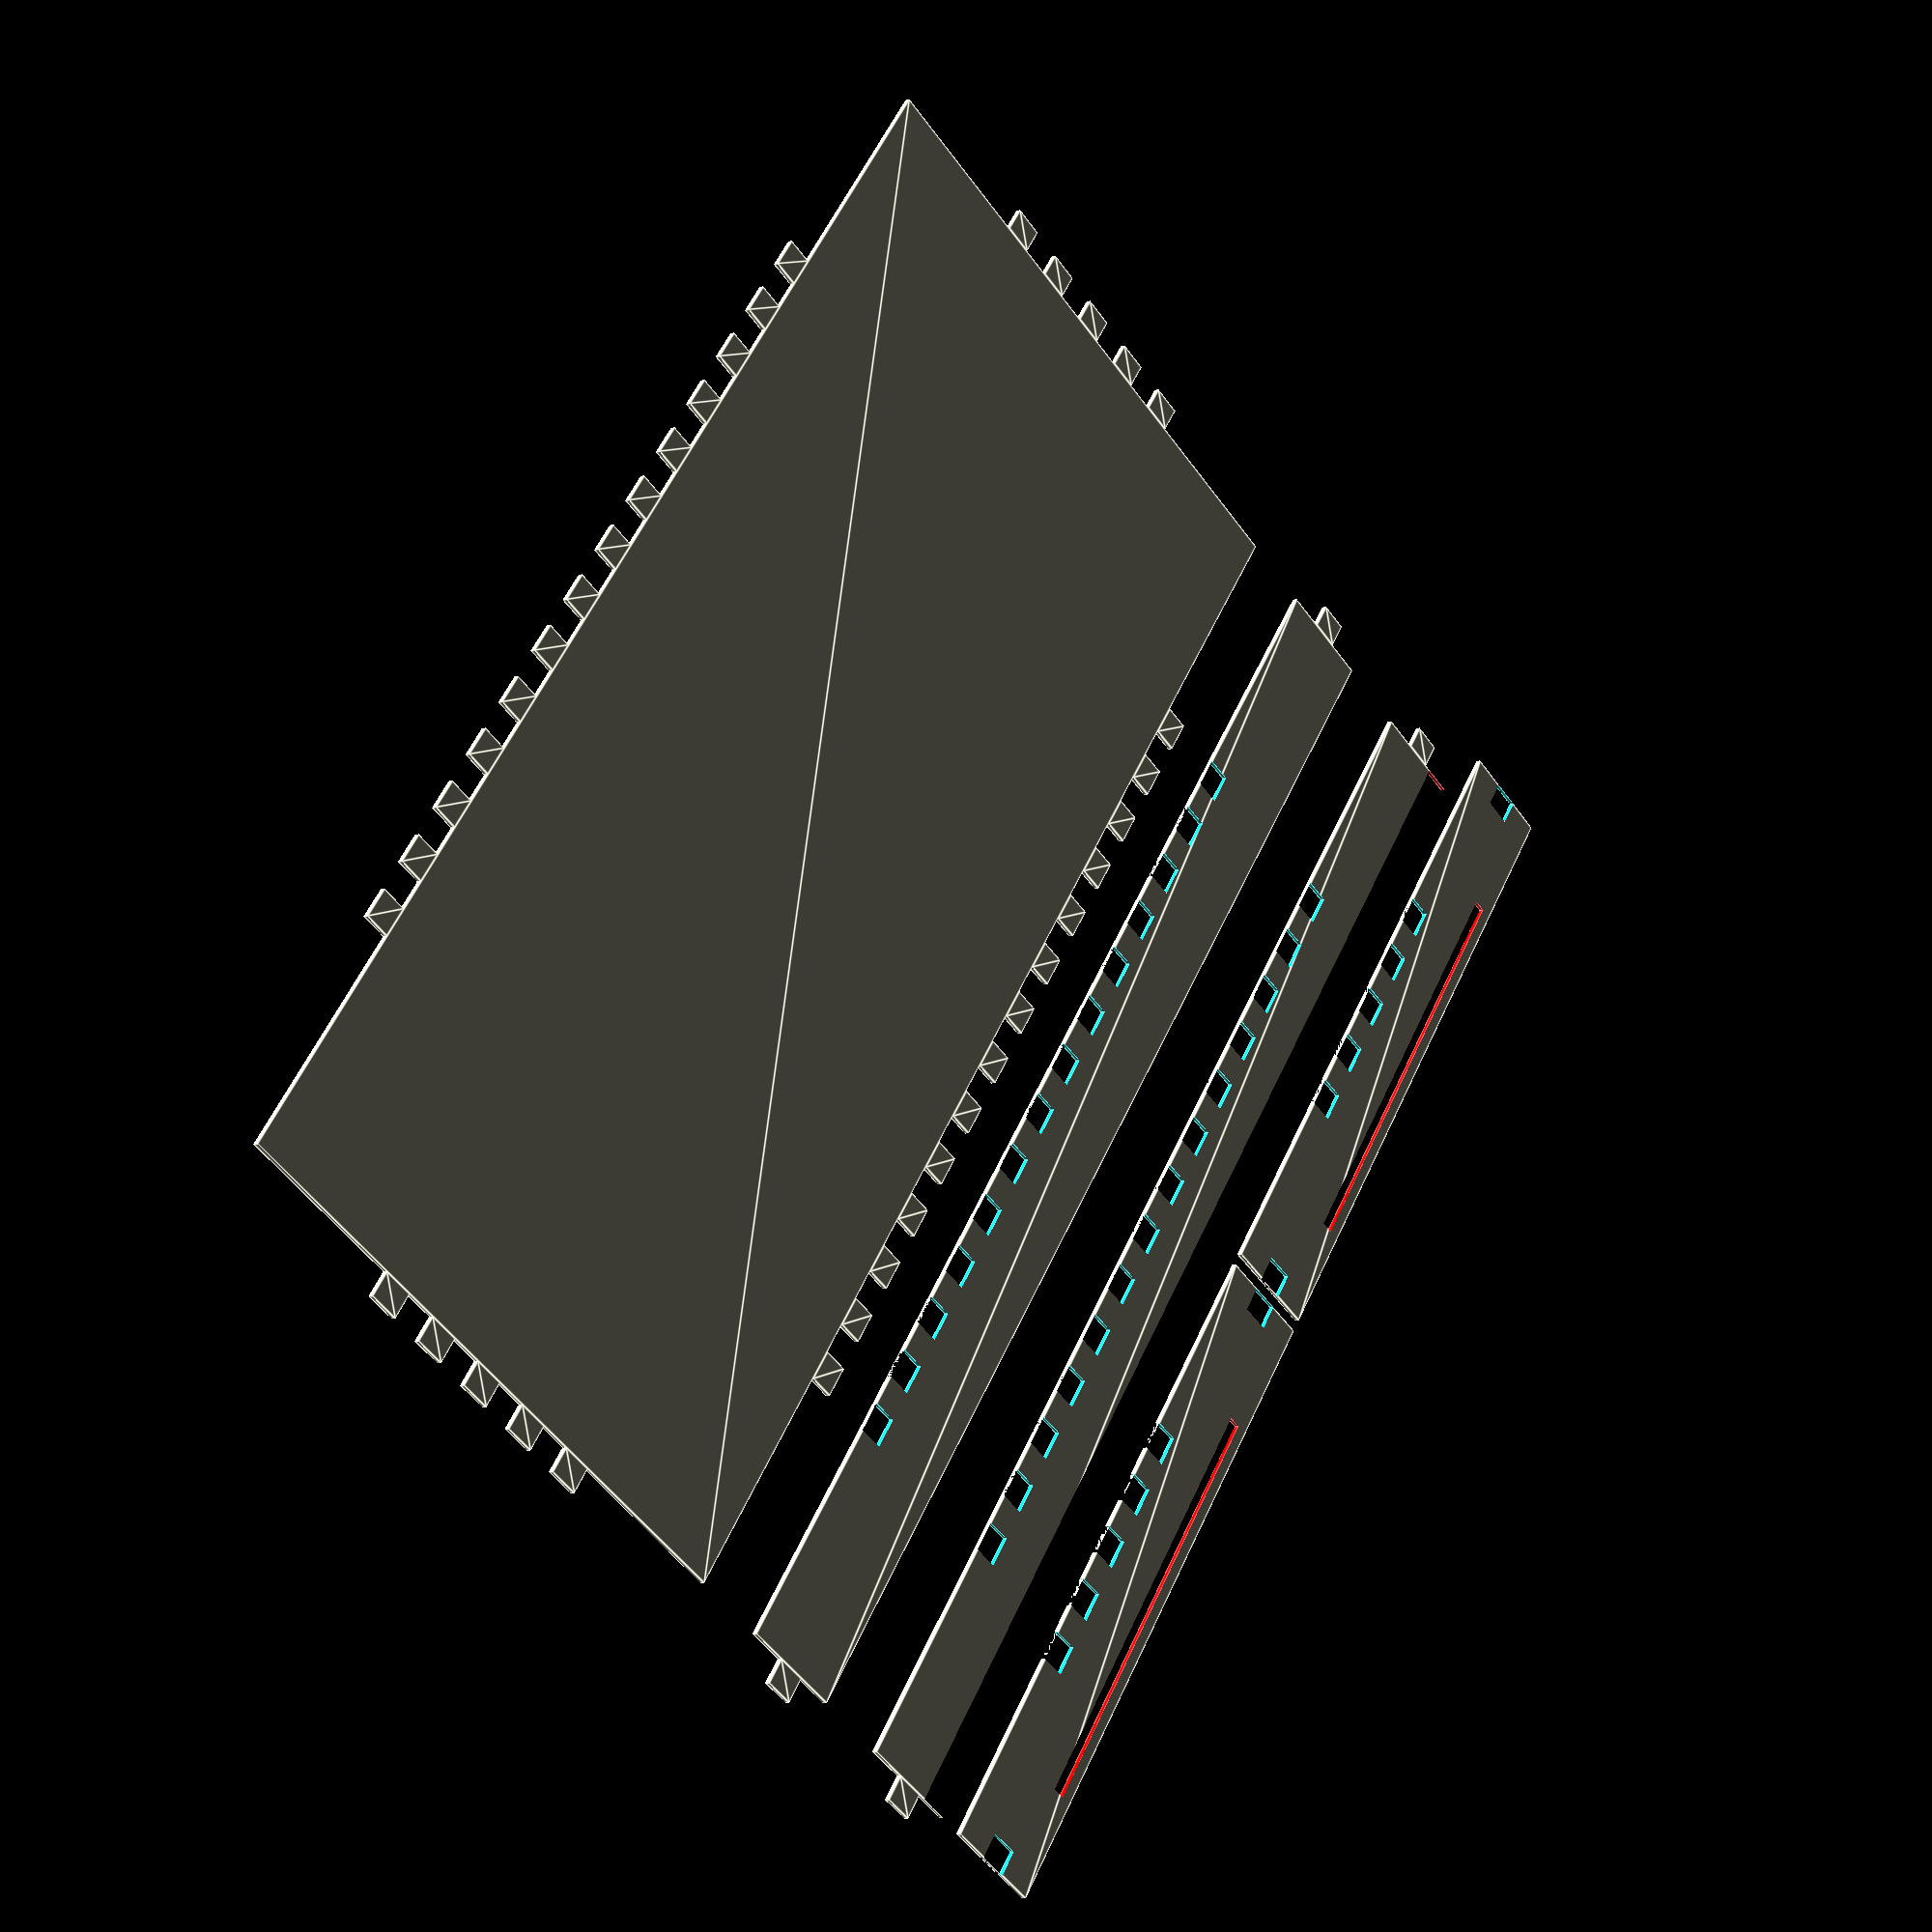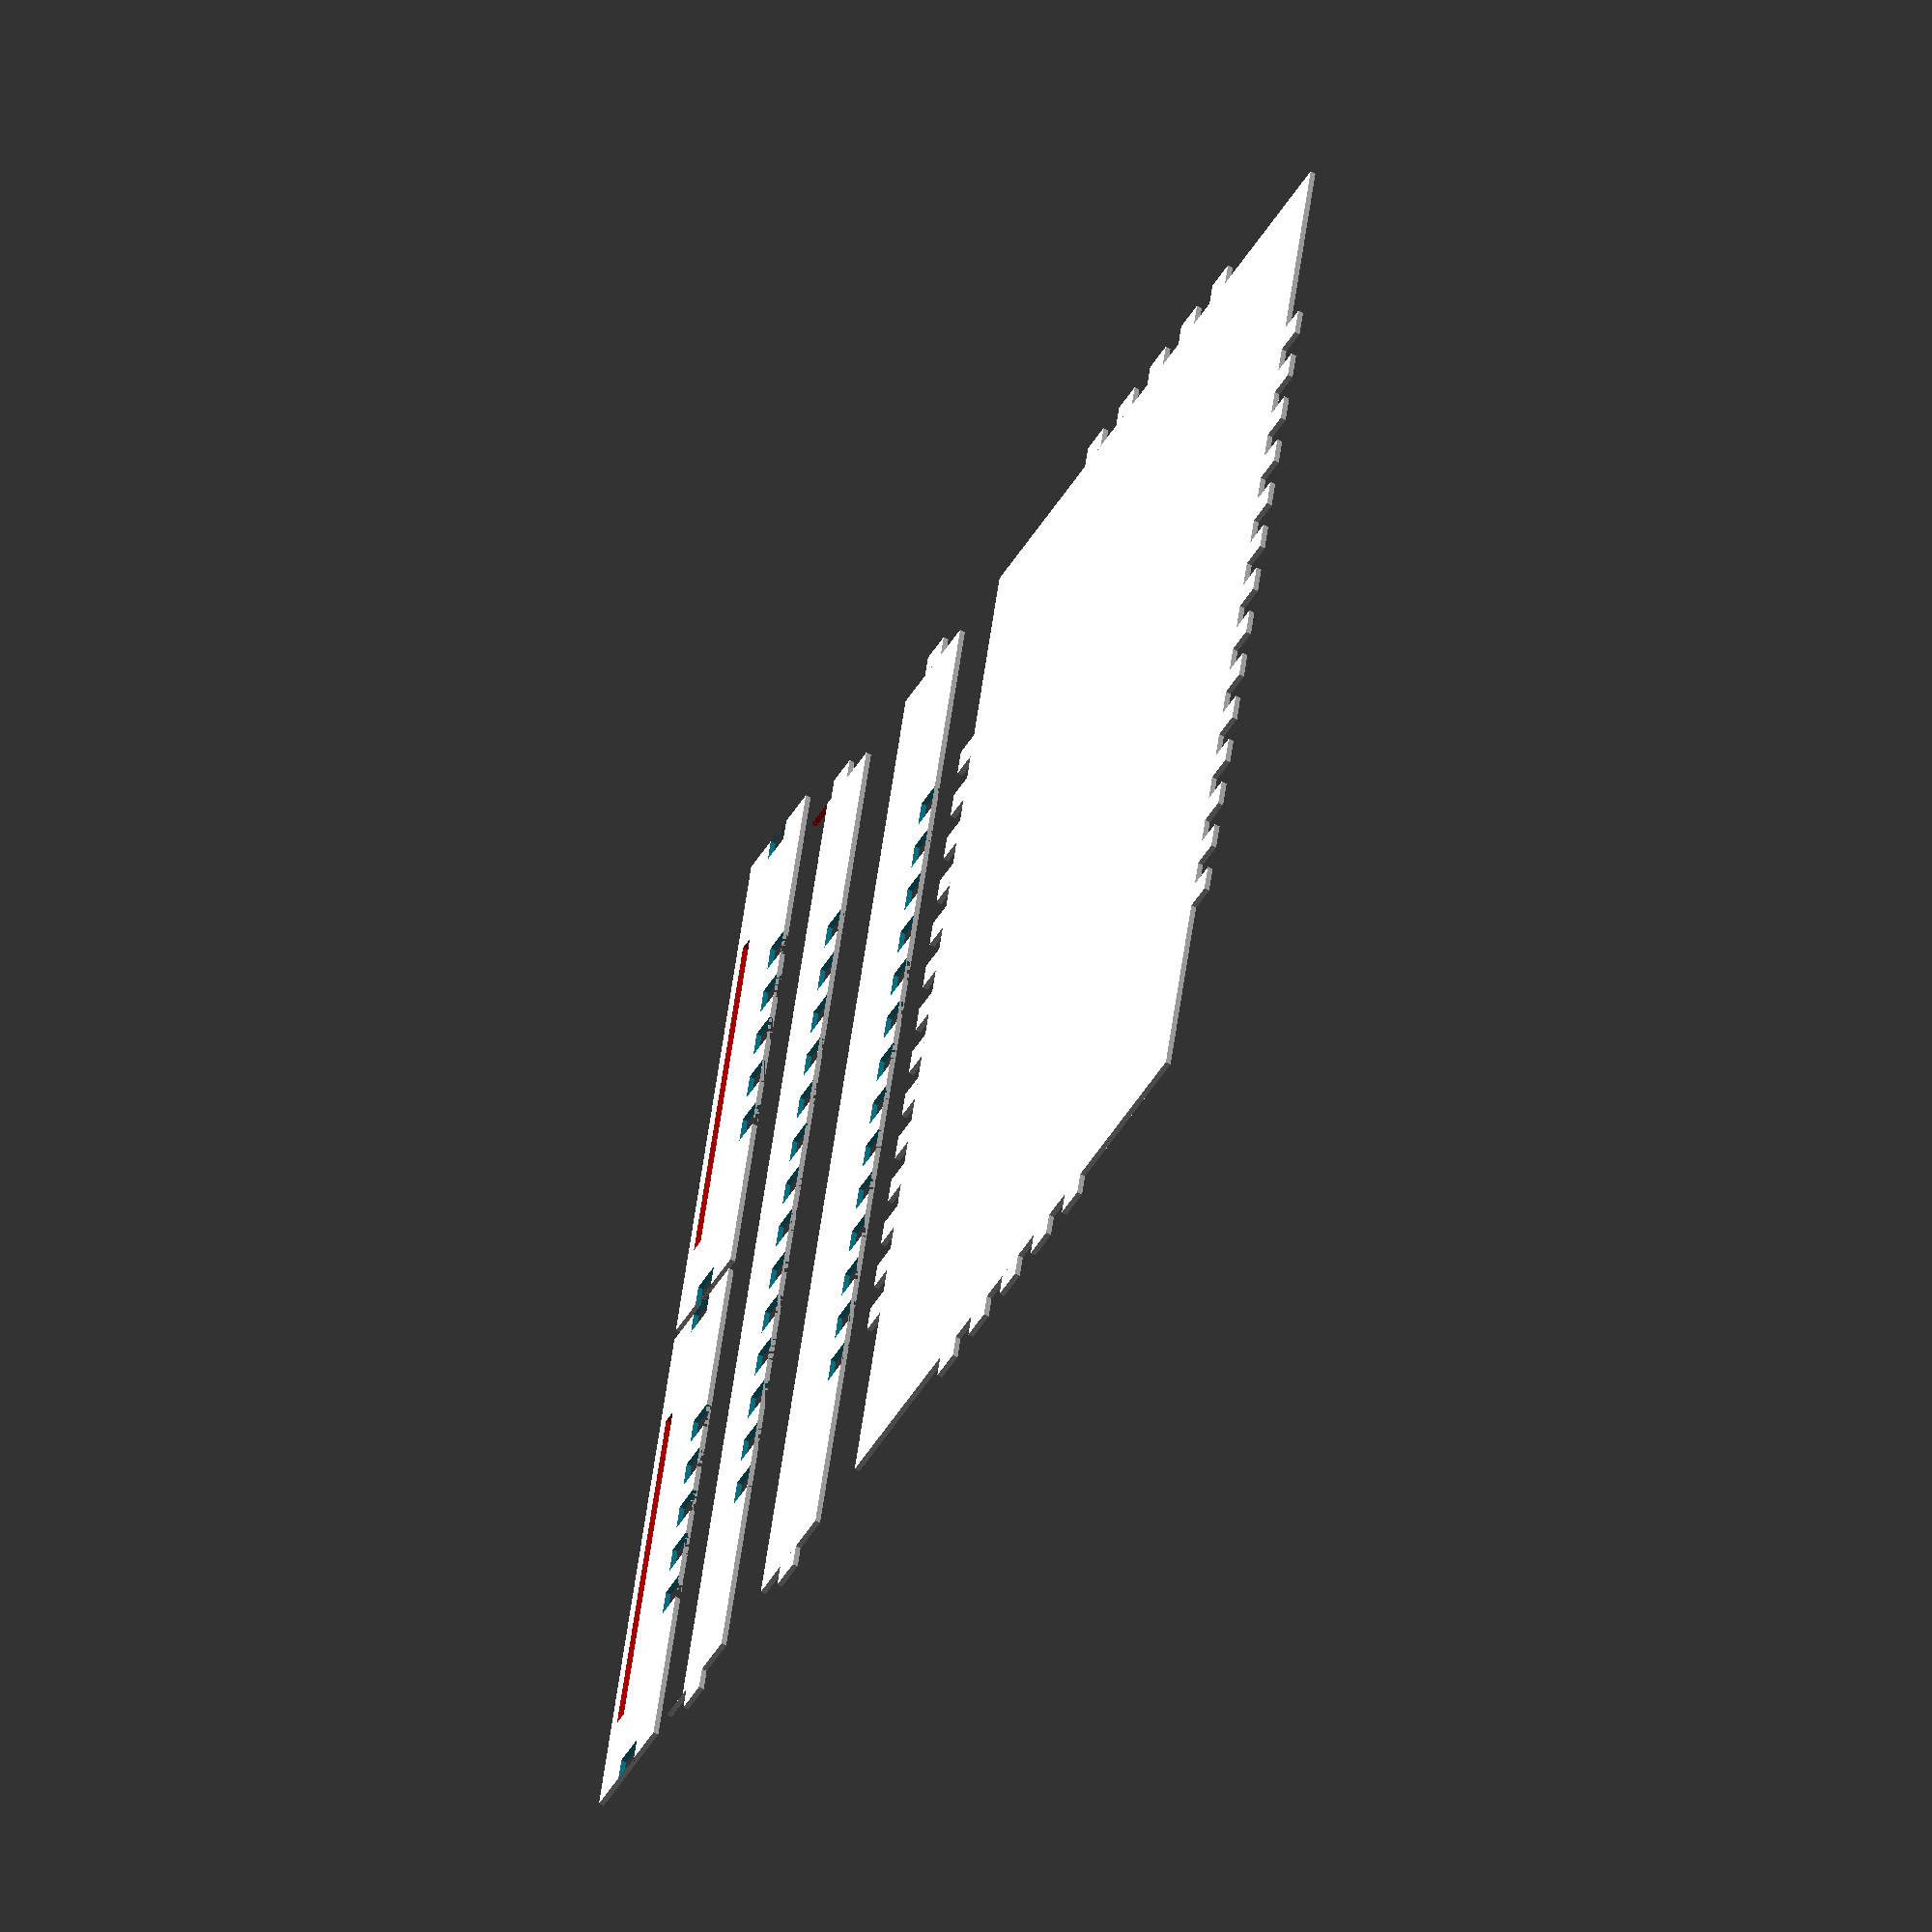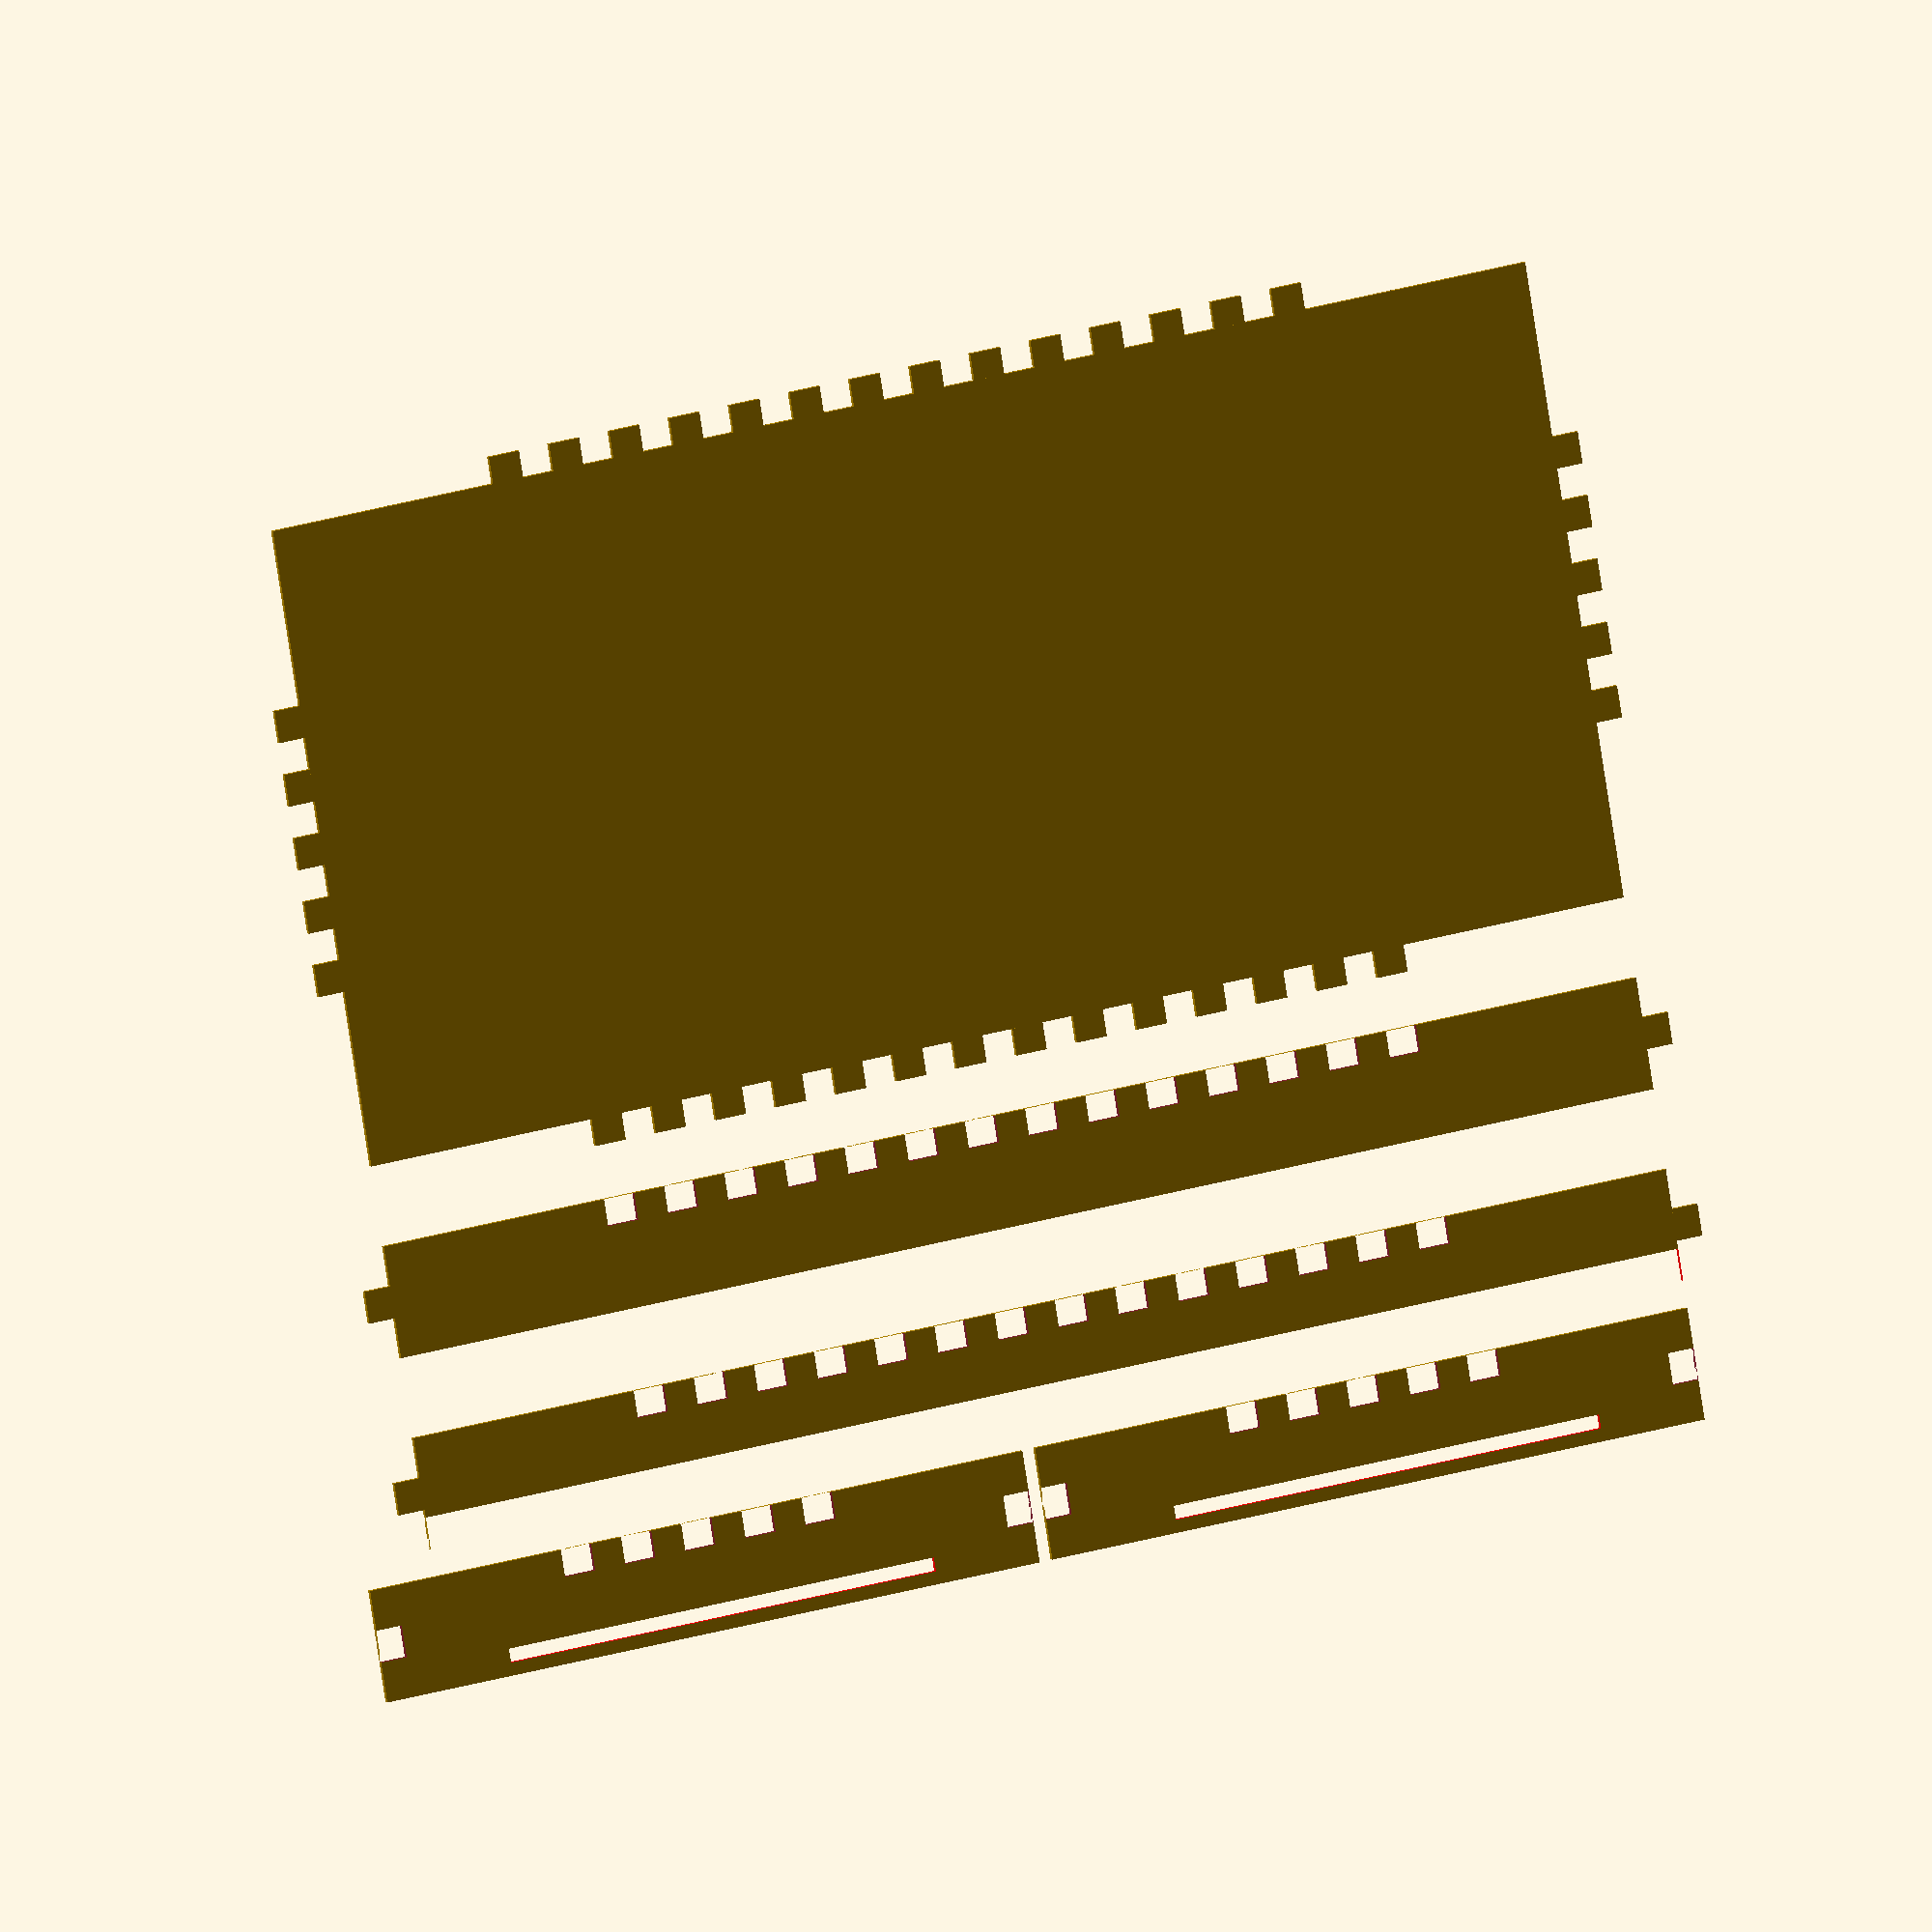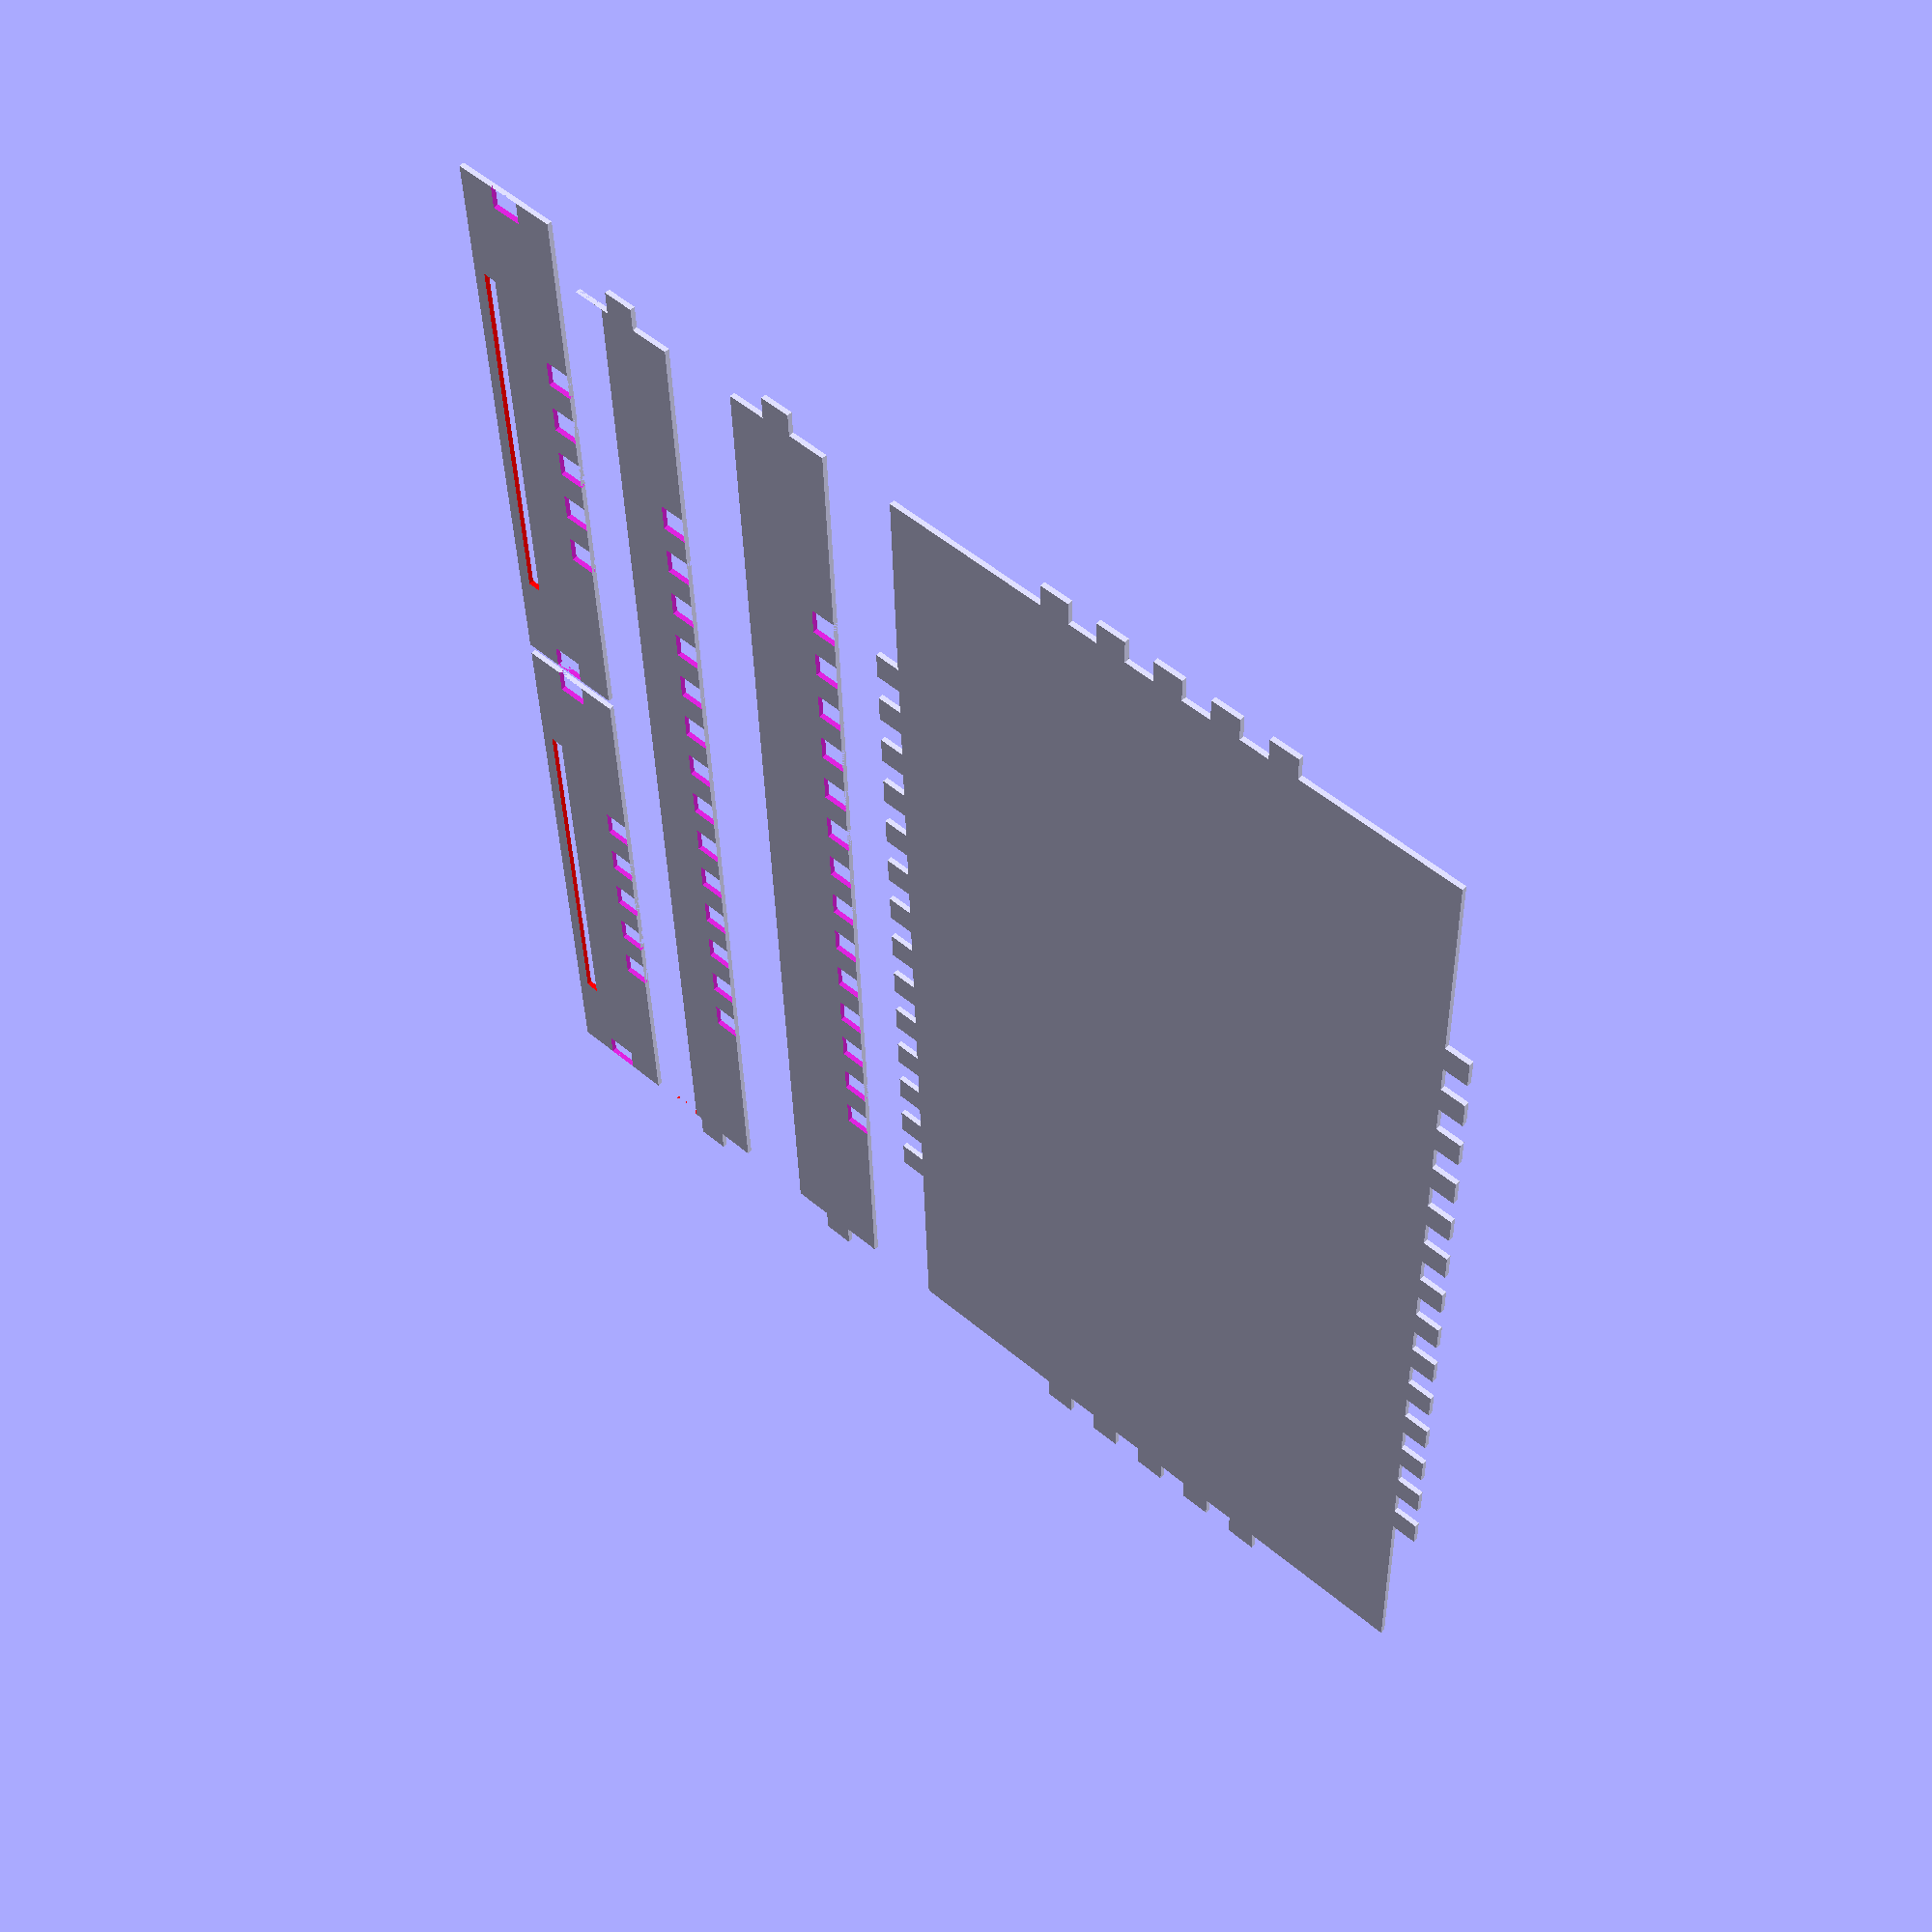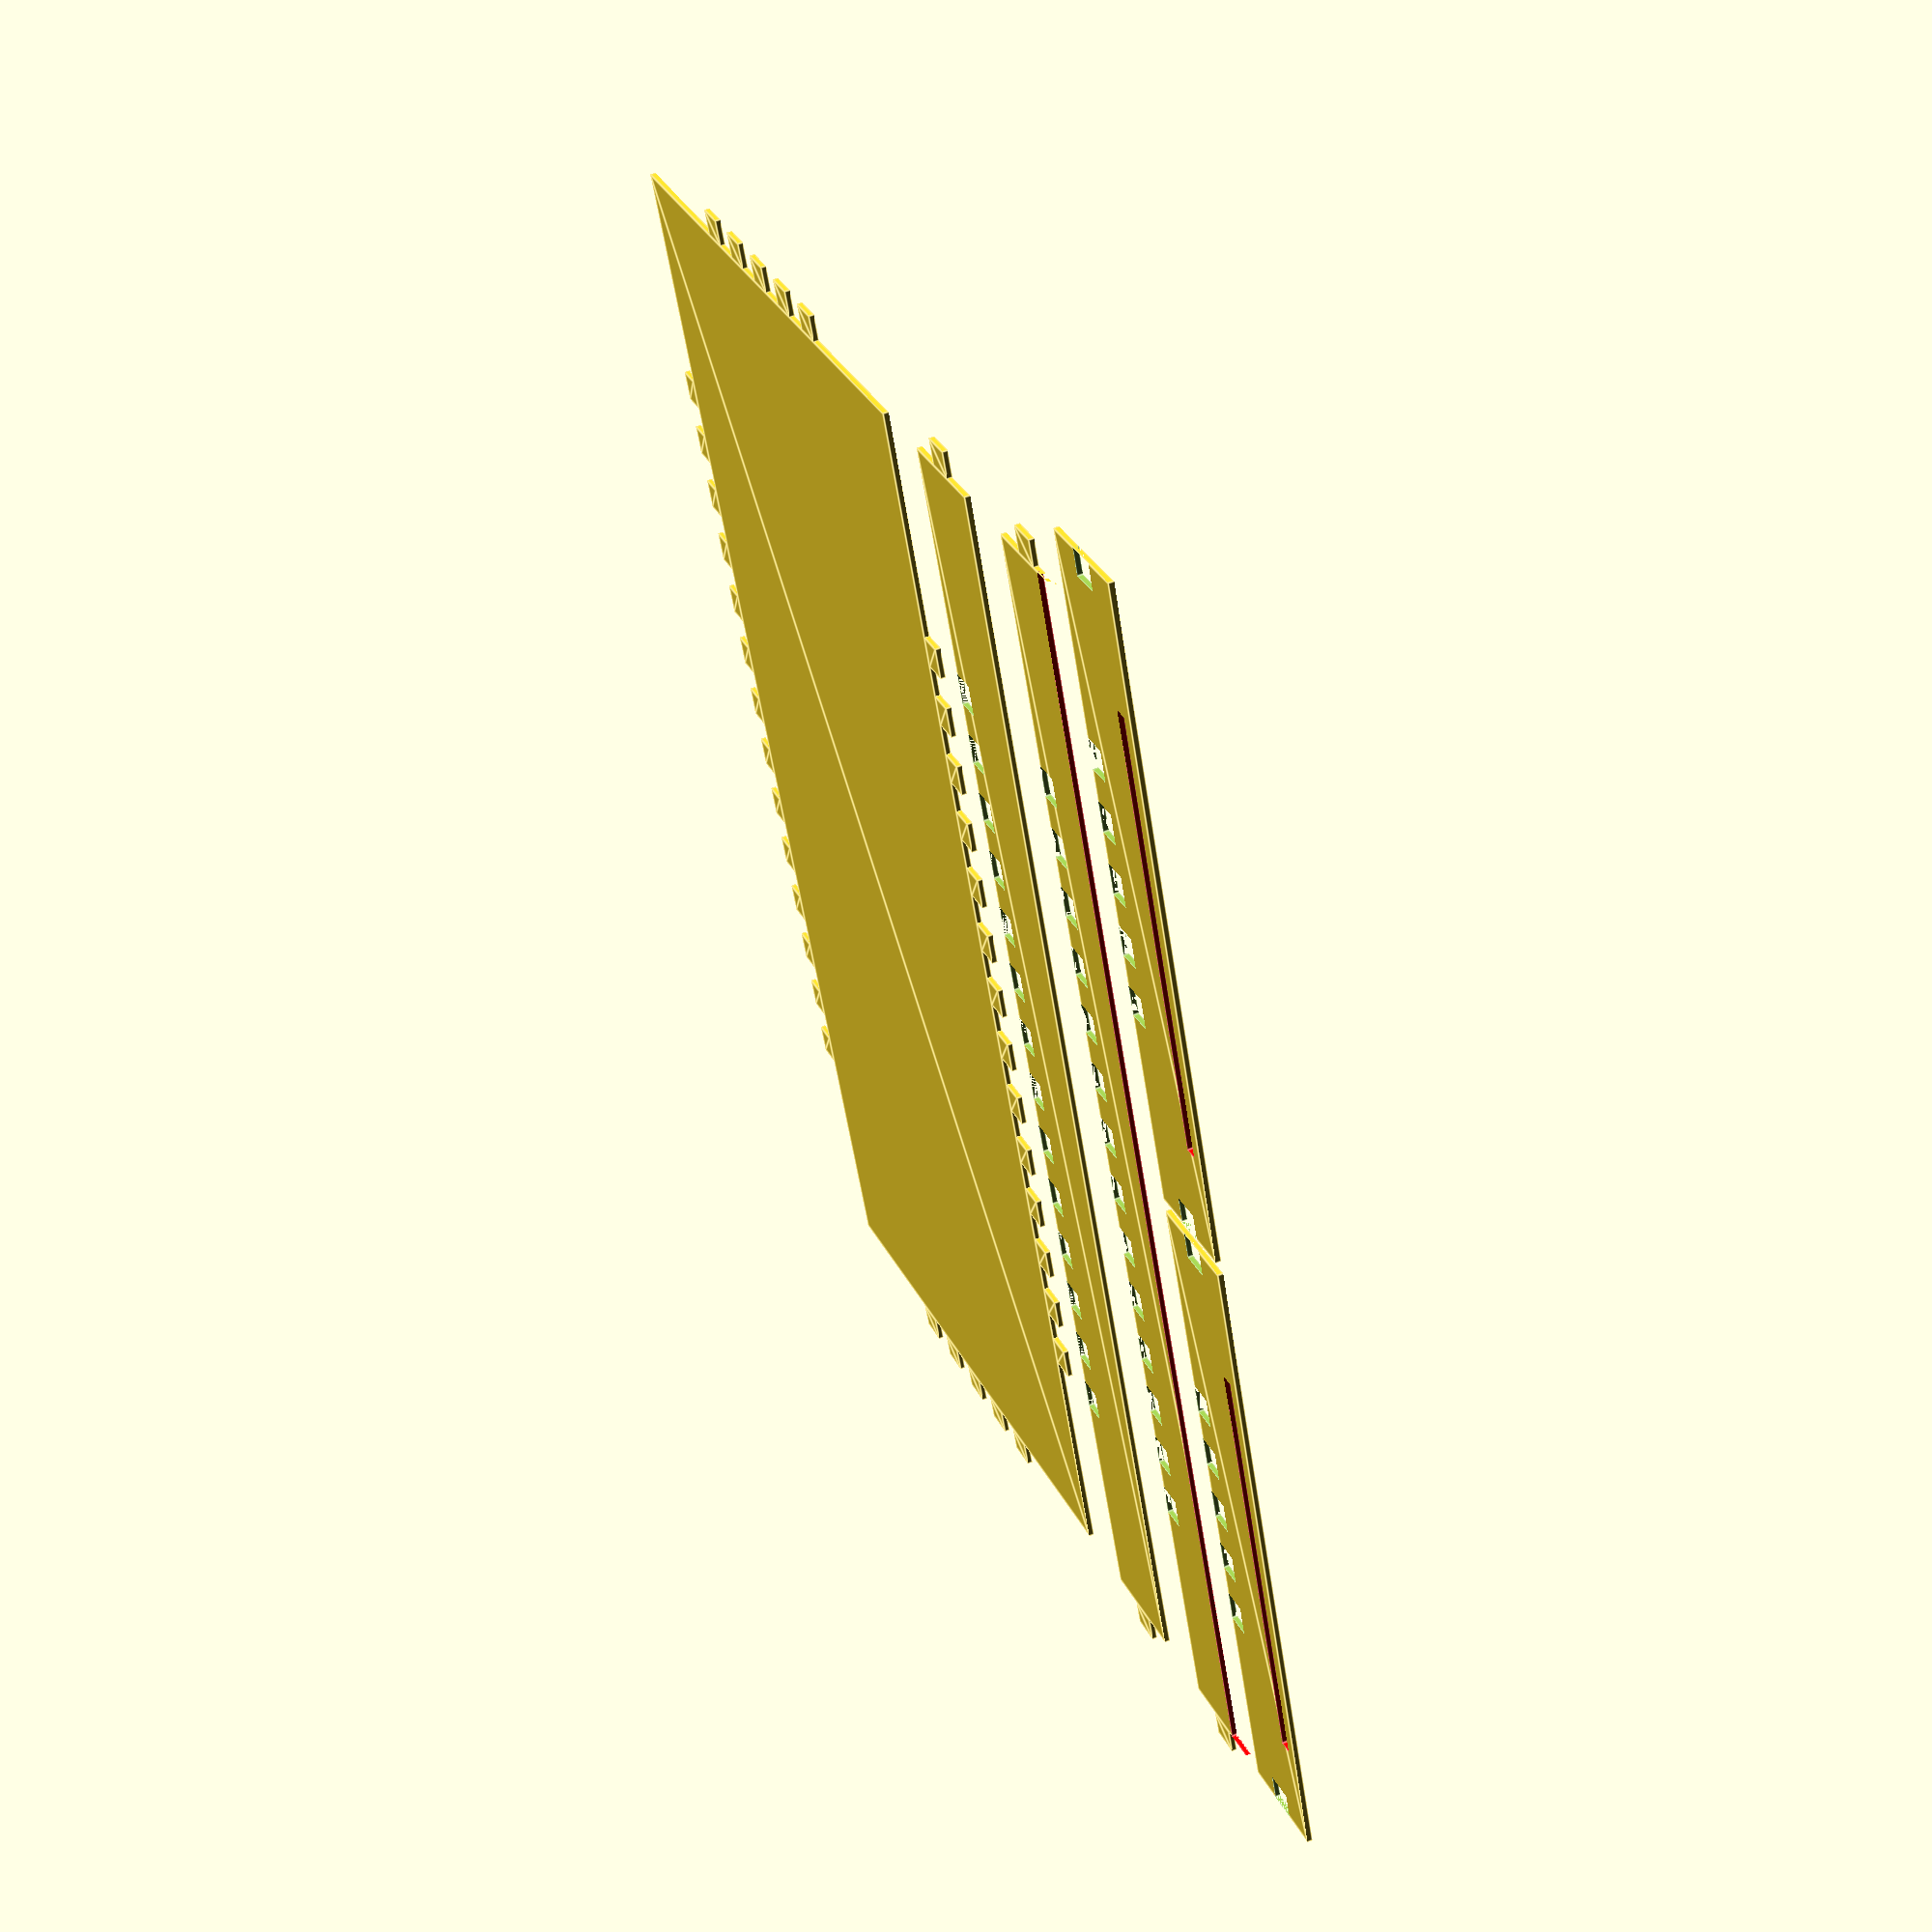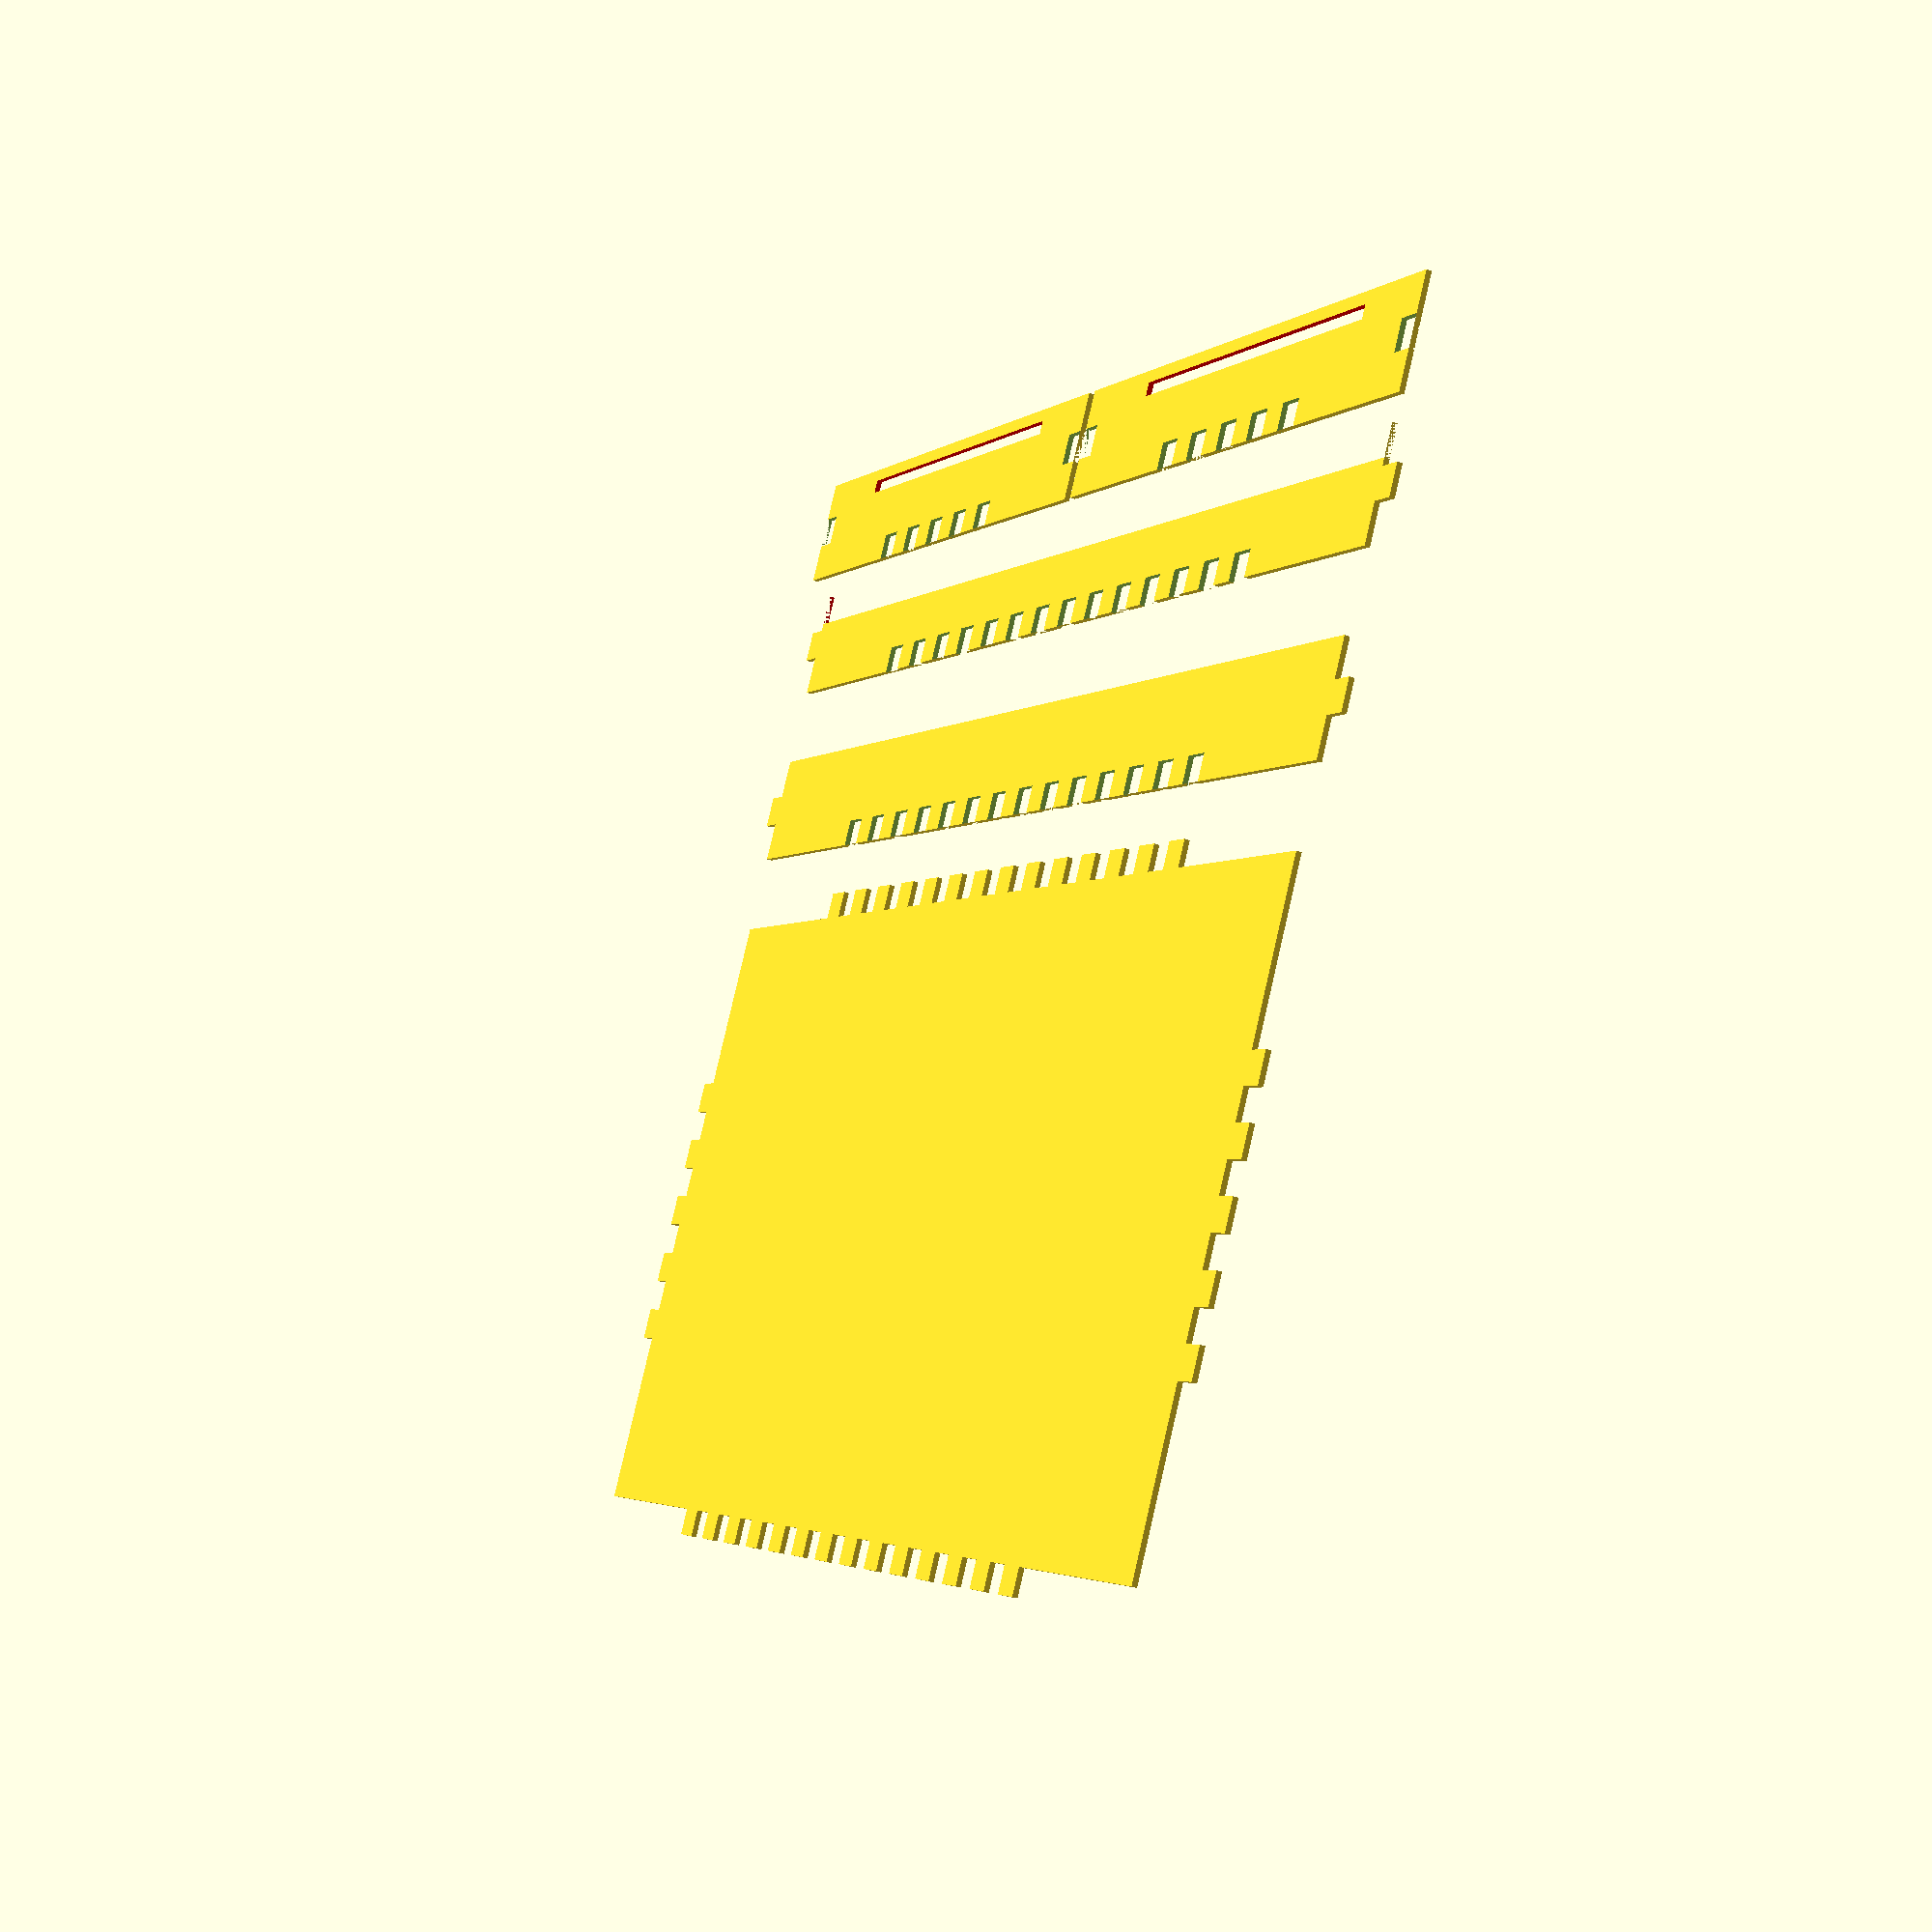
<openscad>
// constants

thickness = 5.07; // material thickness
height = 120;
length = 260-2*thickness;
depth = 16+thickness;

// rail stuff
side_margin = 7.5;
hole_offset = 3.0;
hole_diam = 3.2;


rail_depth = 6;
rail_tongues = 12;

//rail = 2 * hole_offset;
rail = 2 * hole_offset;

module around_box (height, width) {
    for (i=[0:$children-1]) {
        rotate([0, 0, -90 * i]) {
            translate([i == 1 ? -width : 0 + i == 2 ? -height : 0,
                       i == 2 ? -width : 0 + i == 3 ? -height : 0]) {
                children(i);
            }
        }
    }
}

module tongues(length, count, fitting, thickness) {
    margin = (length - (fitting * (2 * count - 1))) / 2;
    for (i=[0:count-1]) {
        translate([0, margin + i * 2 * fitting]) {
            square([thickness, fitting]);
        }
    }
}

module tongues_in(length, count, fitting, thickness) {
    if (count < 0) {
        tongues(length, - count, fitting, thickness);
    }
}

module tongues_out(length, count, fitting, thickness) {
    if (count > 0) {
        translate([-thickness, 0]) {
            tongues(length, count, fitting, thickness);
        }
    }
}

module puzzle (width, height, fitting, counts) {
    difference () {
        union () {
            square([width, height]);
            around_box(width, height) {
                tongues_out(height, counts[0], fitting, thickness);
                tongues_out(width, counts[1], fitting, thickness);
                tongues_out(height, counts[2], fitting, thickness);
                tongues_out(width, counts[3], fitting, thickness);
            }
        }
        around_box(width, height) {
                tongues_in(height, counts[0], fitting, thickness);
                tongues_in(width, counts[1], fitting, thickness);
                tongues_in(height, counts[2], fitting, thickness);
                tongues_in(width, counts[3], fitting, thickness);
        }
    }
}

module nothing() { square(0); }

module rect(width, heigth) { square([thickness, fitting]); }

module side(width, height, fitting, counts, bottomFit) {
  // This punches hole for the rail
//  difference() {
    puzzle(width, height, fitting, counts, bottomFit);
//    translate([0, -10]) {
//      around_box(width, height) {
//        nothing();
//        translate([0, 10]) {
//          square([2.64,100]);
//        //        tongues_out(width, rail_tongues, fitting, thickness);
//        }
//        nothing();
//        nothing();
//      }
//    }
//  }
}

module kbd_hole(depth) {
  translate([thickness*4, depth-thickness*1])
  color("red")
  square([100-3*thickness, 2.64]);
}

module unit(length, depth) {
   // bottom
   puzzle(length, height, rail, [5, 14, 5, 14]);

   // long sides
   translate([0, height + thickness*2 + 5]) {
     side(length, depth, rail, [1, 0, 1, -14], rail);

     translate([0, depth + thickness*2 + 5]) {
           difference() {
             side(length, depth, rail, [1, 0, 1, -14], rail);
             translate([0, depth-thickness*1.2])
               color("red")
                 square([length, thickness*2]);
           }

         // short sides
         translate([0, depth + thickness*2 - 5]) {
             difference() {
               puzzle(height + thickness*2, depth, rail, [-1, 0, -1, -5], rail);
               kbd_hole(depth);
             }

             translate([height + thickness * 2.5, 0]) {
                 difference() {
                   puzzle(height + thickness*2, depth, rail, [-1, 0, -1, -5], rail);
                   kbd_hole(depth);
                 }
             }
         }
      }
   }
}

unit(length, depth);

</openscad>
<views>
elev=186.5 azim=54.1 roll=45.6 proj=p view=edges
elev=239.7 azim=102.6 roll=119.3 proj=o view=wireframe
elev=353.8 azim=170.7 roll=339.3 proj=o view=wireframe
elev=124.0 azim=88.5 roll=138.3 proj=p view=solid
elev=125.9 azim=112.0 roll=294.1 proj=p view=edges
elev=215.5 azim=150.1 roll=296.8 proj=p view=wireframe
</views>
